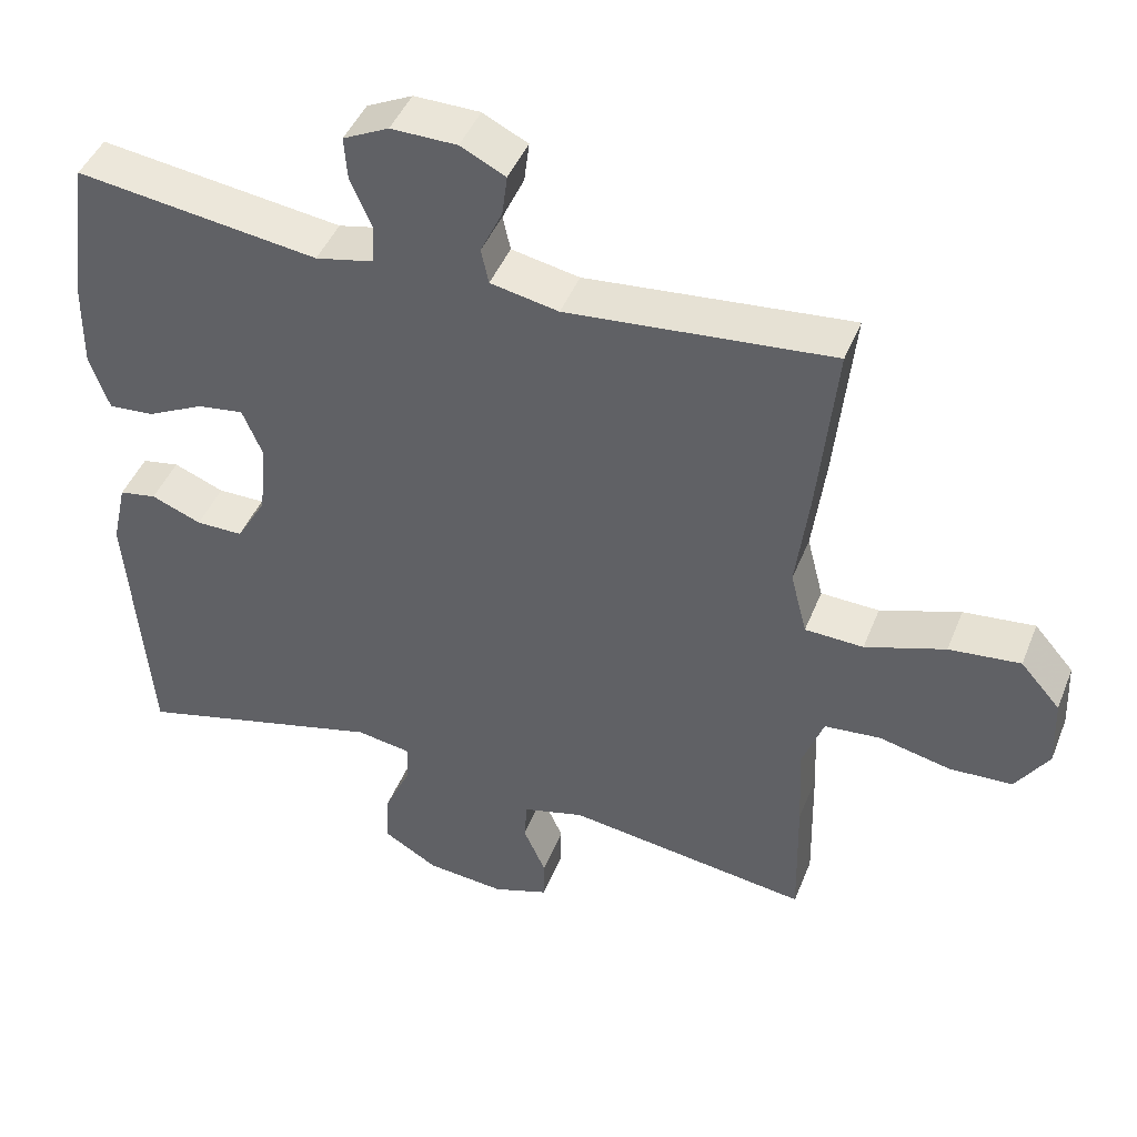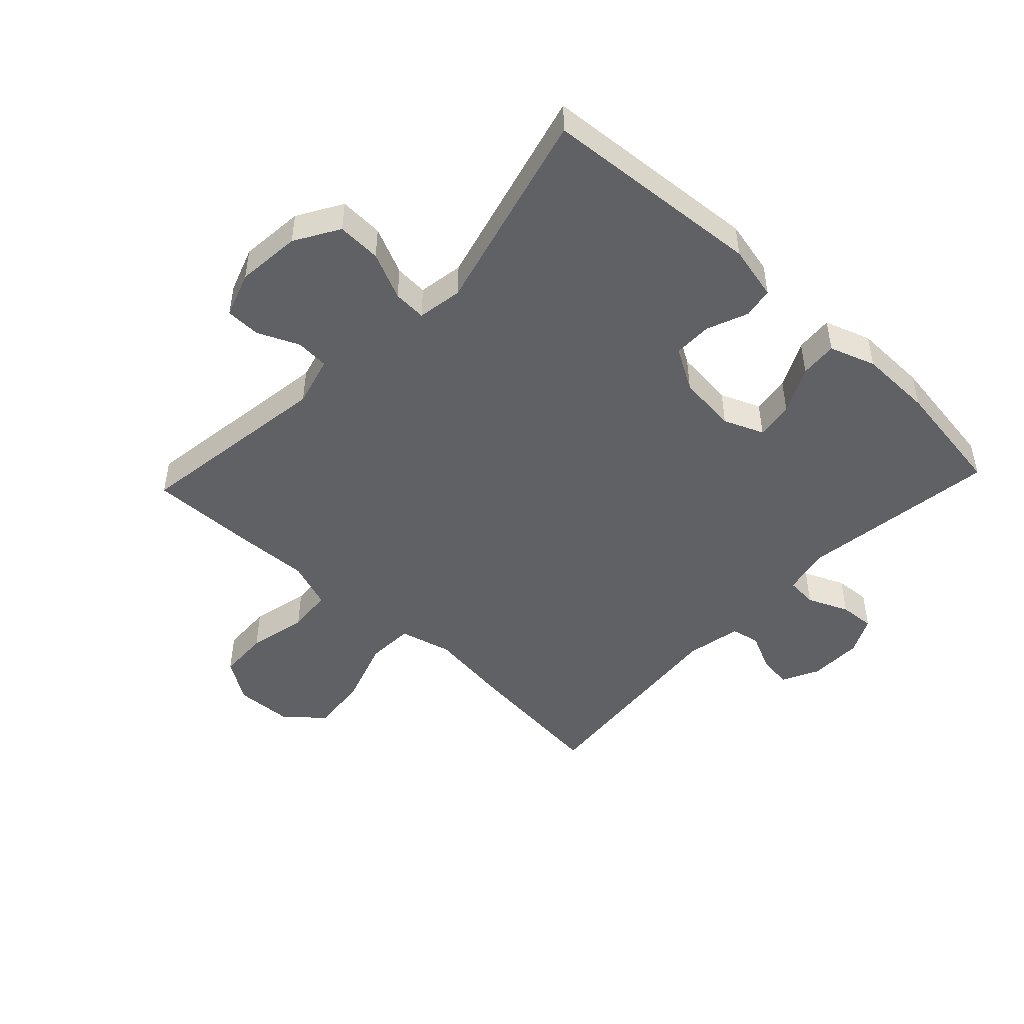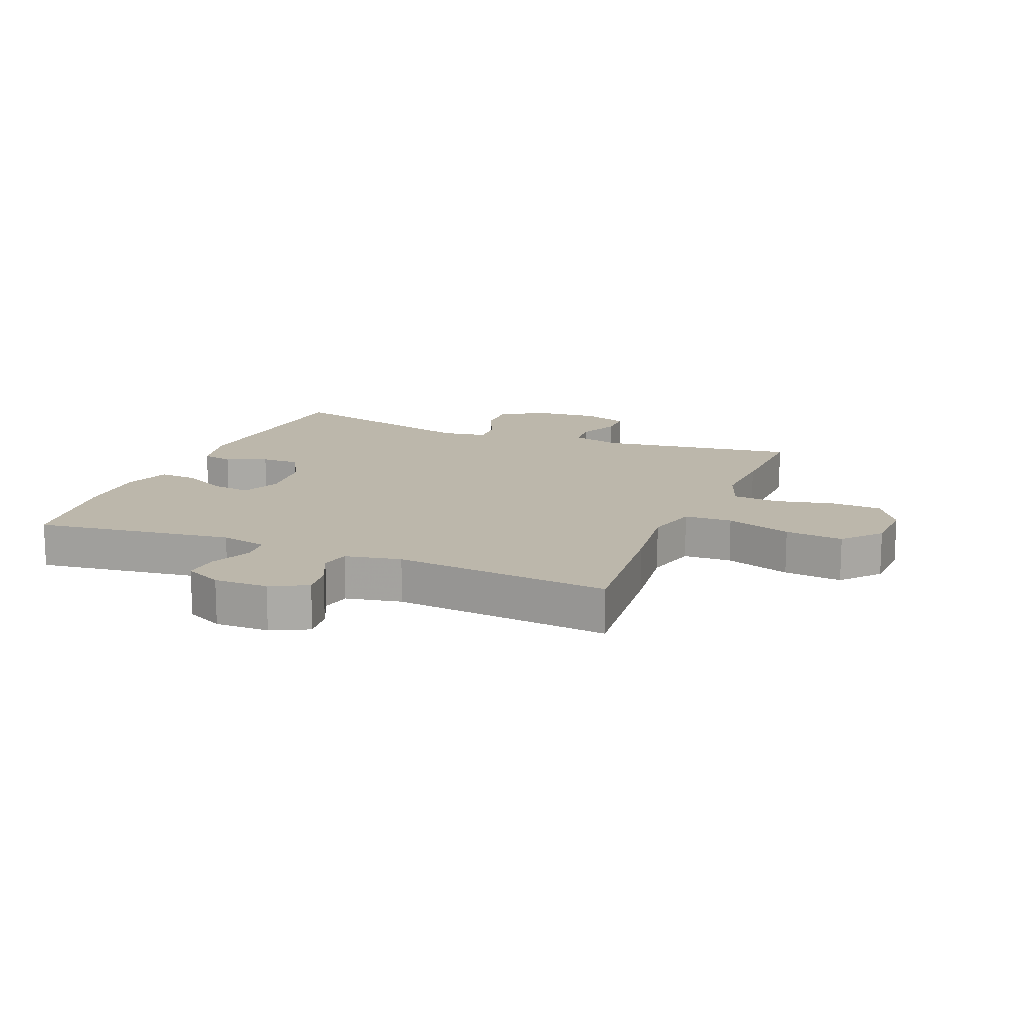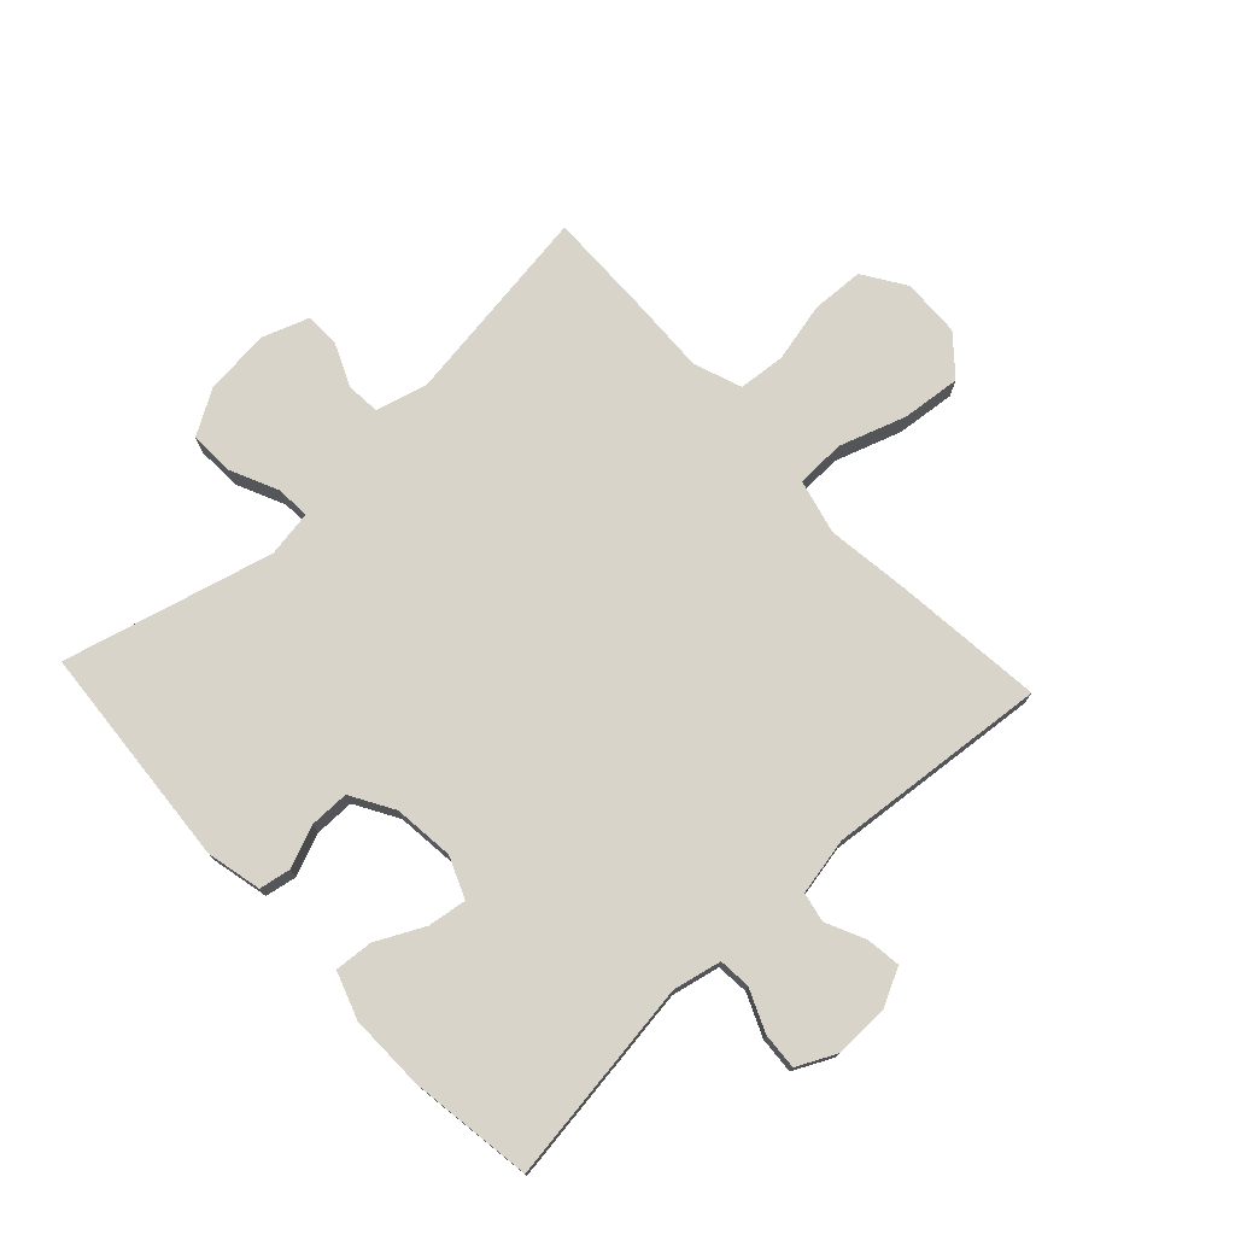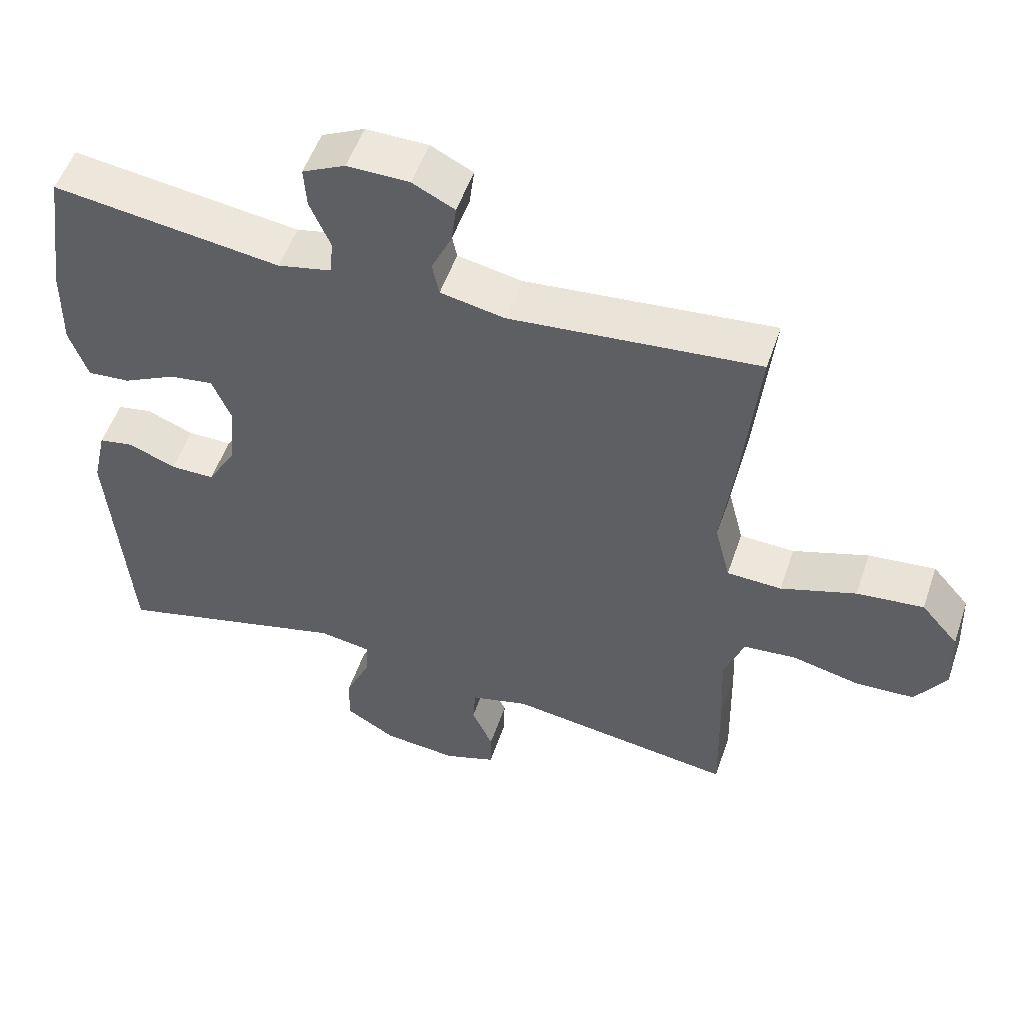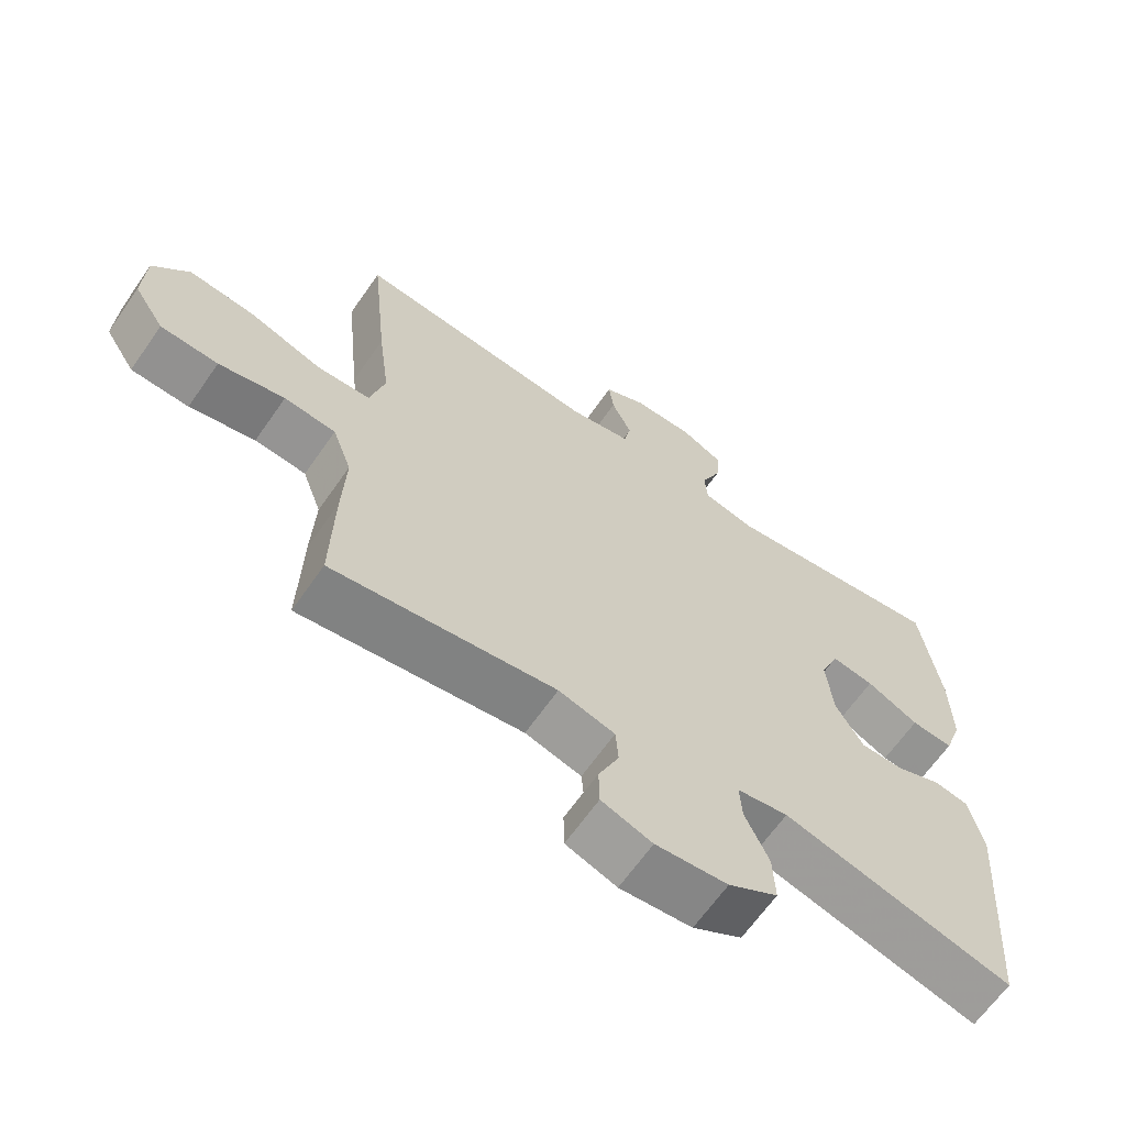
<metadata>
{"format":"obj","ext":"obj","renderer":"f3d","projection":"perspective","resolution":1024,"background":"white","views":[{"elev":44.7,"azim":21.0,"up":"+Z"},{"elev":-47.7,"azim":-133.3,"up":"+Y"},{"elev":14.5,"azim":22.2,"up":"+Y"},{"elev":75.2,"azim":-43.1,"up":"+Y"},{"elev":52.8,"azim":18.7,"up":"+Z"},{"elev":-64.8,"azim":145.2,"up":"+Z"}]}
</metadata>
<code>
v 0.5 0.07 -0.5
v 0.175 0.07 -0.454
v 0.093 0.07 -0.476
v 0.089 0.07 -0.53
v 0.119 0.07 -0.598
v 0.118 0.07 -0.655
v 0.044 0.07 -0.681
v -0.061 0.07 -0.671
v -0.133 0.07 -0.628
v -0.13 0.07 -0.556
v -0.095 0.07 -0.479
v -0.092 0.07 -0.425
v -0.166 0.07 -0.413
v -0.5 0.07 -0.5
v -0.528 0.07 -0.14
v -0.508 0.07 -0.051
v -0.458 0.07 -0.042
v -0.391 0.07 -0.069
v -0.328 0.07 -0.069
v -0.288 0.07 0
v -0.278 0.07 0.097
v -0.305 0.07 0.162
v -0.367 0.07 0.153
v -0.443 0.07 0.115
v -0.504 0.07 0.11
v -0.53 0.07 0.185
v -0.528 0.07 0.305
v -0.5 0.07 0.5
v -0.176 0.07 0.456
v -0.099 0.07 0.473
v -0.095 0.07 0.524
v -0.124 0.07 0.591
v -0.128 0.07 0.649
v -0.067 0.07 0.679
v 0.021 0.07 0.678
v 0.081 0.07 0.648
v 0.074 0.07 0.593
v 0.045 0.07 0.531
v 0.055 0.07 0.484
v 0.146 0.07 0.466
v 0.5 0.07 0.5
v 0.476 0.07 0.261
v 0.459 0.07 0.127
v 0.481 0.07 0.041
v 0.559 0.07 0.038
v 0.666 0.07 0.074
v 0.761 0.07 0.084
v 0.814 0.07 0.023
v 0.818 0.07 -0.071
v 0.774 0.07 -0.139
v 0.69 0.07 -0.143
v 0.594 0.07 -0.121
v 0.519 0.07 -0.128
v 0.491 0.07 -0.205
v 0.496 0.07 -0.322
v 0.5 0 -0.5
v 0.175 0 -0.454
v 0.093 0 -0.476
v 0.089 0 -0.53
v 0.119 0 -0.598
v 0.118 0 -0.655
v 0.044 0 -0.681
v -0.061 0 -0.671
v -0.133 0 -0.628
v -0.13 0 -0.556
v -0.095 0 -0.479
v -0.092 0 -0.425
v -0.166 0 -0.413
v -0.5 0 -0.5
v -0.528 0 -0.14
v -0.508 0 -0.051
v -0.458 0 -0.042
v -0.391 0 -0.069
v -0.328 0 -0.069
v -0.288 0 0
v -0.278 0 0.097
v -0.305 0 0.162
v -0.367 0 0.153
v -0.443 0 0.115
v -0.504 0 0.11
v -0.53 0 0.185
v -0.528 0 0.305
v -0.5 0 0.5
v -0.176 0 0.456
v -0.099 0 0.473
v -0.095 0 0.524
v -0.124 0 0.591
v -0.128 0 0.649
v -0.067 0 0.679
v 0.021 0 0.678
v 0.081 0 0.648
v 0.074 0 0.593
v 0.045 0 0.531
v 0.055 0 0.484
v 0.146 0 0.466
v 0.5 0 0.5
v 0.476 0 0.261
v 0.459 0 0.127
v 0.481 0 0.041
v 0.559 0 0.038
v 0.666 0 0.074
v 0.761 0 0.084
v 0.814 0 0.023
v 0.818 0 -0.071
v 0.774 0 -0.139
v 0.69 0 -0.143
v 0.594 0 -0.121
v 0.519 0 -0.128
v 0.491 0 -0.205
v 0.496 0 -0.322
f 54 55 1 2
f 53 54 2 3
f 50 51 52
f 49 50 52
f 48 49 52
f 47 48 52
f 46 47 52
f 45 46 52
f 44 45 52 53
f 43 44 53 3
f 42 43 3
f 41 42 3
f 40 41 3
f 36 37 38
f 35 36 38
f 34 35 38
f 33 34 38
f 32 33 38
f 31 32 38
f 30 31 38 39
f 40 3 4
f 39 40 4
f 30 39 4
f 29 30 4
f 27 28 29
f 26 27 29
f 25 26 29
f 24 25 29
f 23 24 29
f 16 17 18
f 15 16 18
f 14 15 18
f 13 14 18
f 12 13 18 19
f 9 10 11
f 8 9 11
f 7 8 11
f 6 7 11
f 5 6 11
f 4 5 11
f 4 11 12
f 22 23 29
f 21 22 29 4
f 20 21 4 12
f 12 19 20
f 57 56 110 109
f 58 57 109 108
f 107 106 105
f 107 105 104
f 107 104 103
f 107 103 102
f 107 102 101
f 107 101 100
f 108 107 100 99
f 58 108 99 98
f 58 98 97
f 58 97 96
f 58 96 95
f 93 92 91
f 93 91 90
f 93 90 89
f 93 89 88
f 93 88 87
f 93 87 86
f 94 93 86 85
f 59 58 95
f 59 95 94
f 59 94 85
f 59 85 84
f 84 83 82
f 84 82 81
f 84 81 80
f 84 80 79
f 84 79 78
f 73 72 71
f 73 71 70
f 73 70 69
f 73 69 68
f 74 73 68 67
f 66 65 64
f 66 64 63
f 66 63 62
f 66 62 61
f 66 61 60
f 66 60 59
f 67 66 59
f 84 78 77
f 59 84 77 76
f 67 59 76 75
f 75 74 67
f 1 56 57 2
f 2 57 58 3
f 3 58 59 4
f 4 59 60 5
f 5 60 61 6
f 6 61 62 7
f 7 62 63 8
f 8 63 64 9
f 9 64 65 10
f 10 65 66 11
f 11 66 67 12
f 12 67 68 13
f 13 68 69 14
f 14 69 70 15
f 15 70 71 16
f 16 71 72 17
f 17 72 73 18
f 18 73 74 19
f 19 74 75 20
f 20 75 76 21
f 21 76 77 22
f 22 77 78 23
f 23 78 79 24
f 24 79 80 25
f 25 80 81 26
f 26 81 82 27
f 27 82 83 28
f 28 83 84 29
f 29 84 85 30
f 30 85 86 31
f 31 86 87 32
f 32 87 88 33
f 33 88 89 34
f 34 89 90 35
f 35 90 91 36
f 36 91 92 37
f 37 92 93 38
f 38 93 94 39
f 39 94 95 40
f 40 95 96 41
f 41 96 97 42
f 42 97 98 43
f 43 98 99 44
f 44 99 100 45
f 45 100 101 46
f 46 101 102 47
f 47 102 103 48
f 48 103 104 49
f 49 104 105 50
f 50 105 106 51
f 51 106 107 52
f 52 107 108 53
f 53 108 109 54
f 54 109 110 55
f 55 110 56 1

</code>
